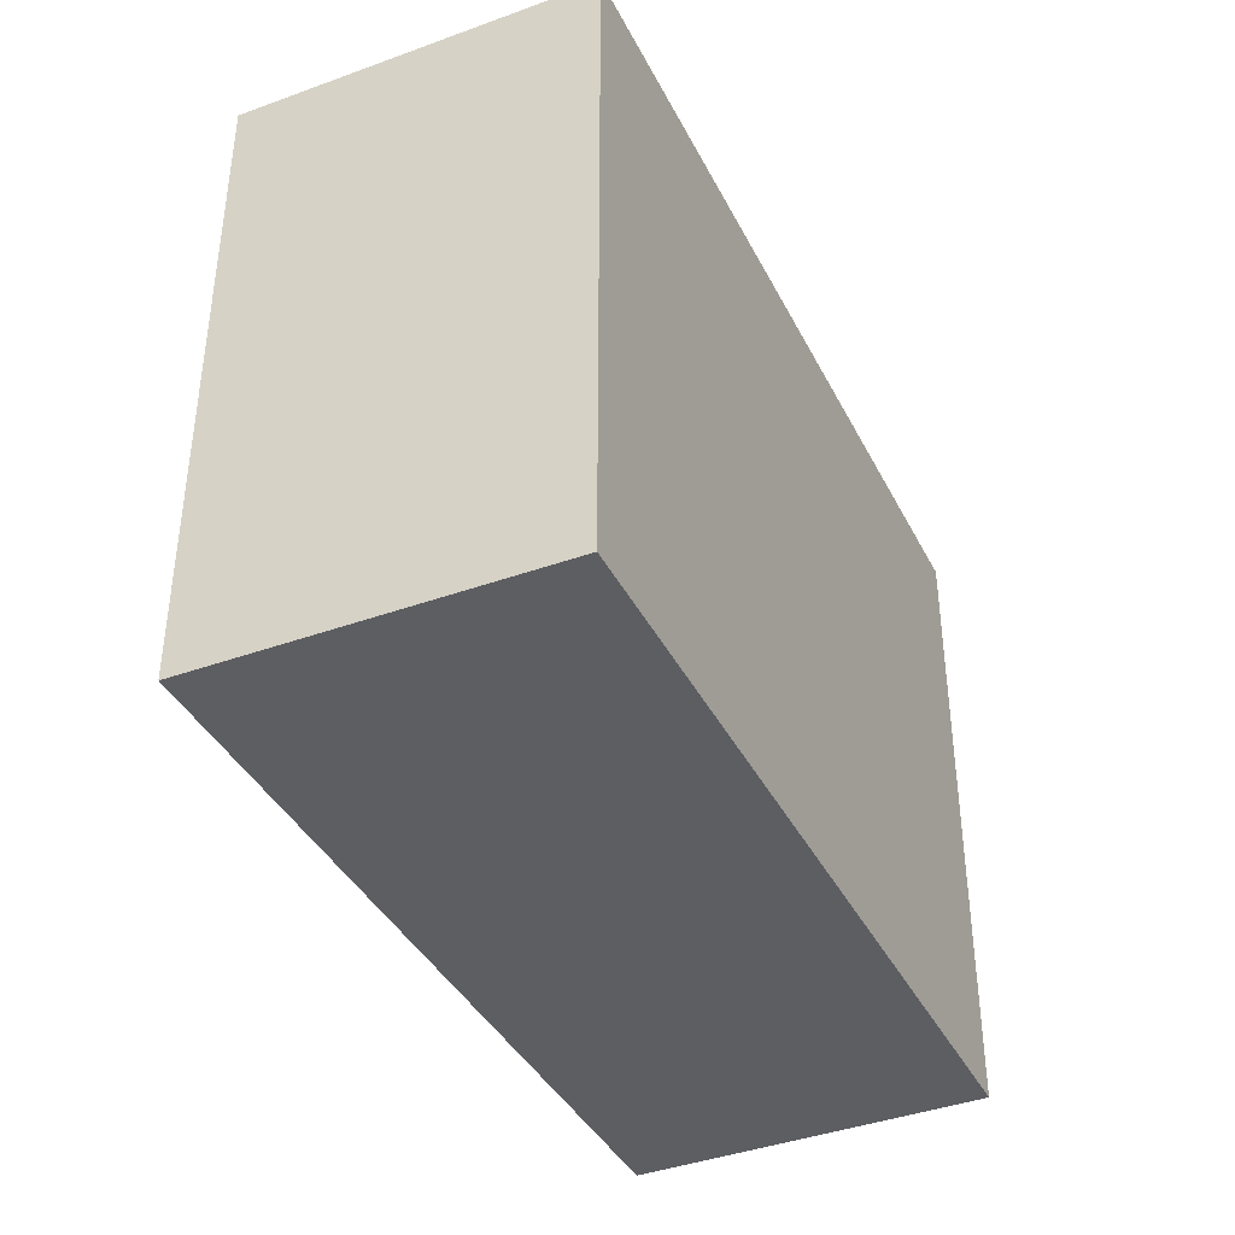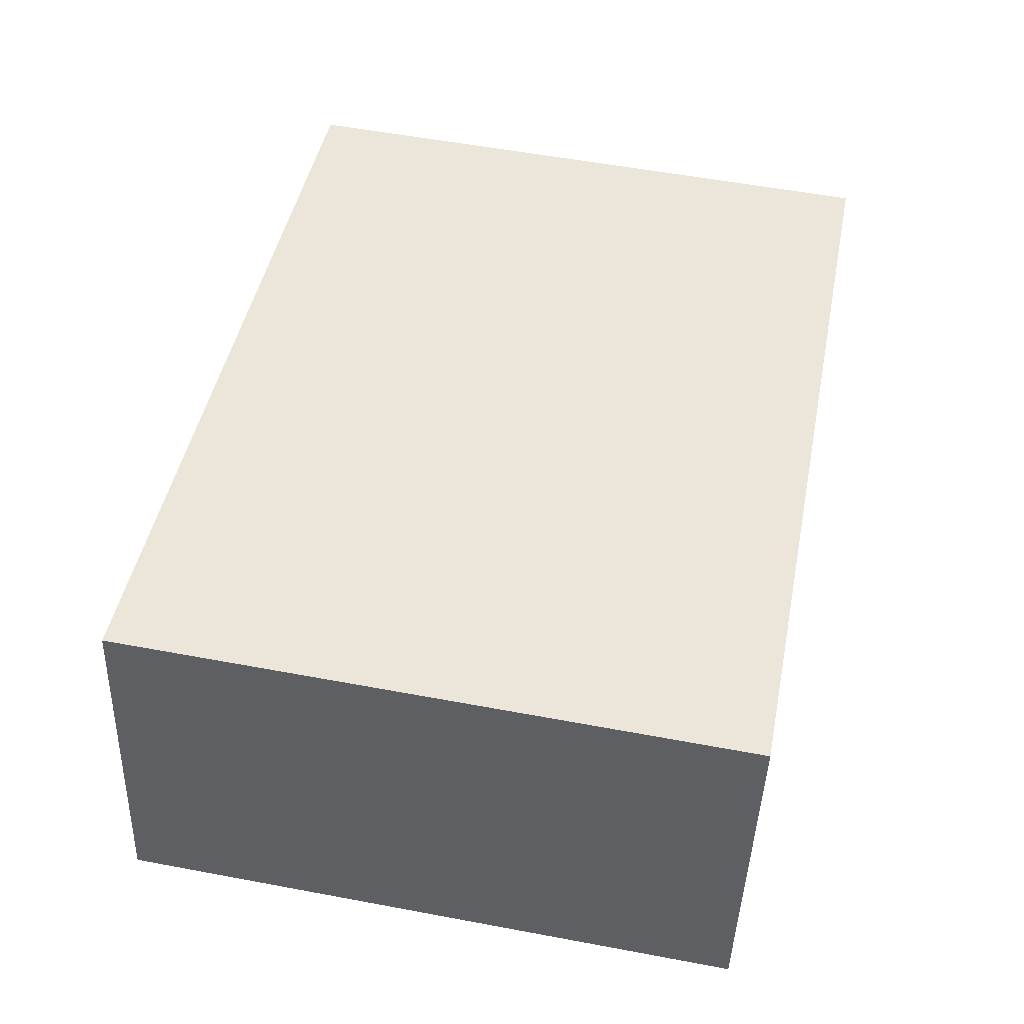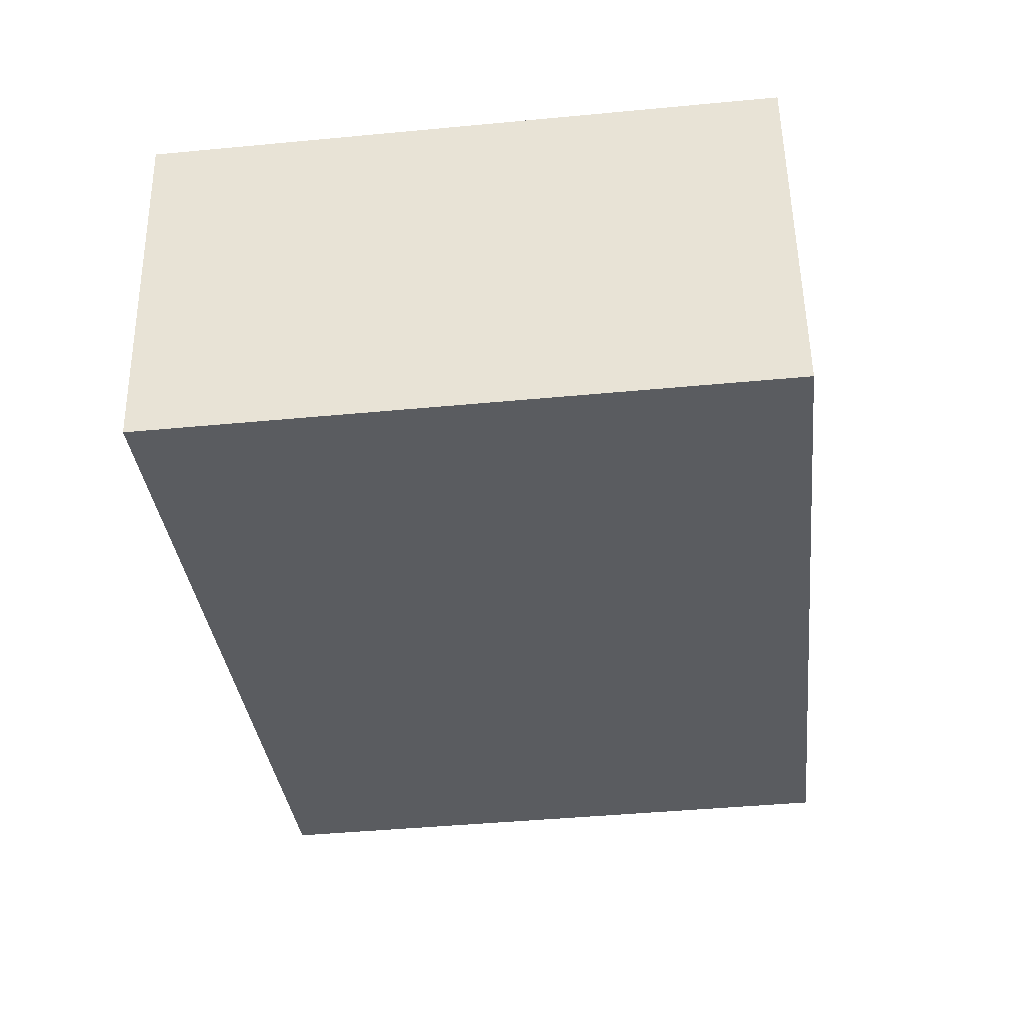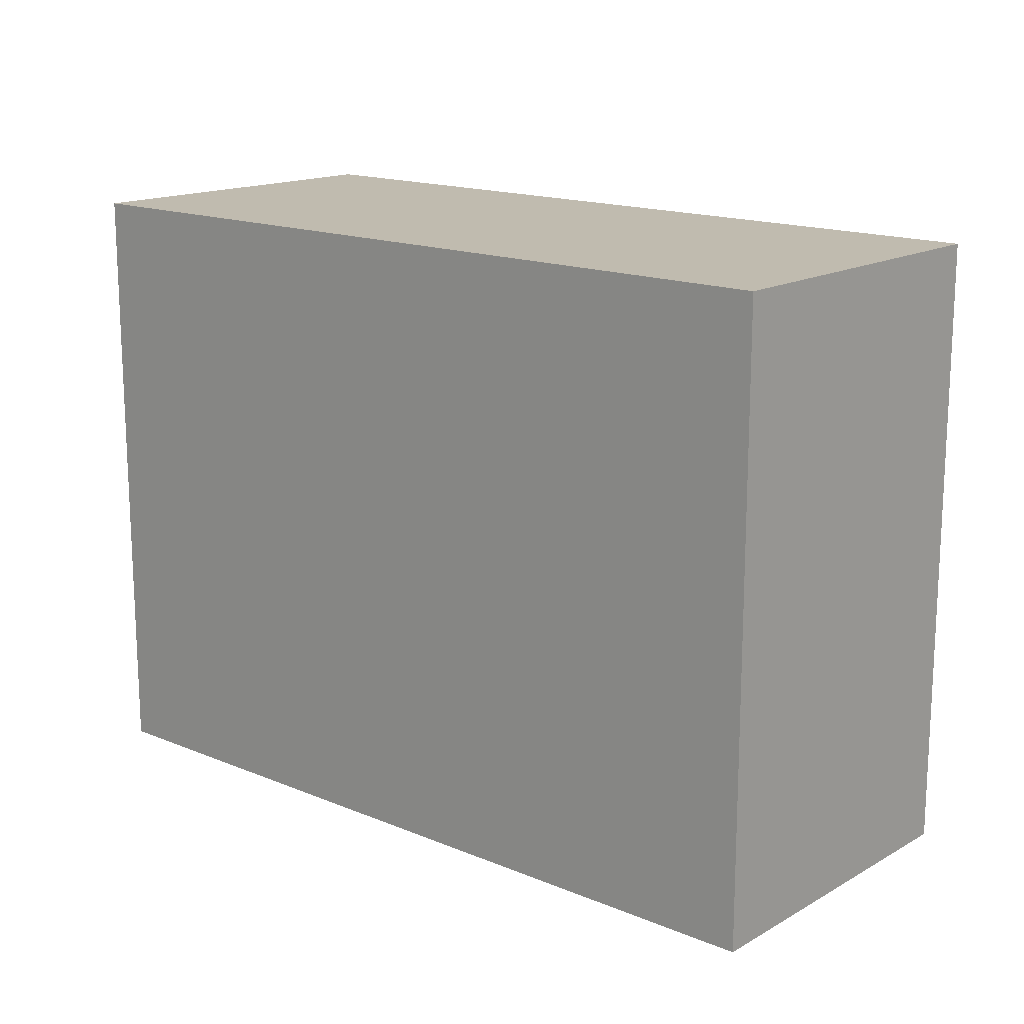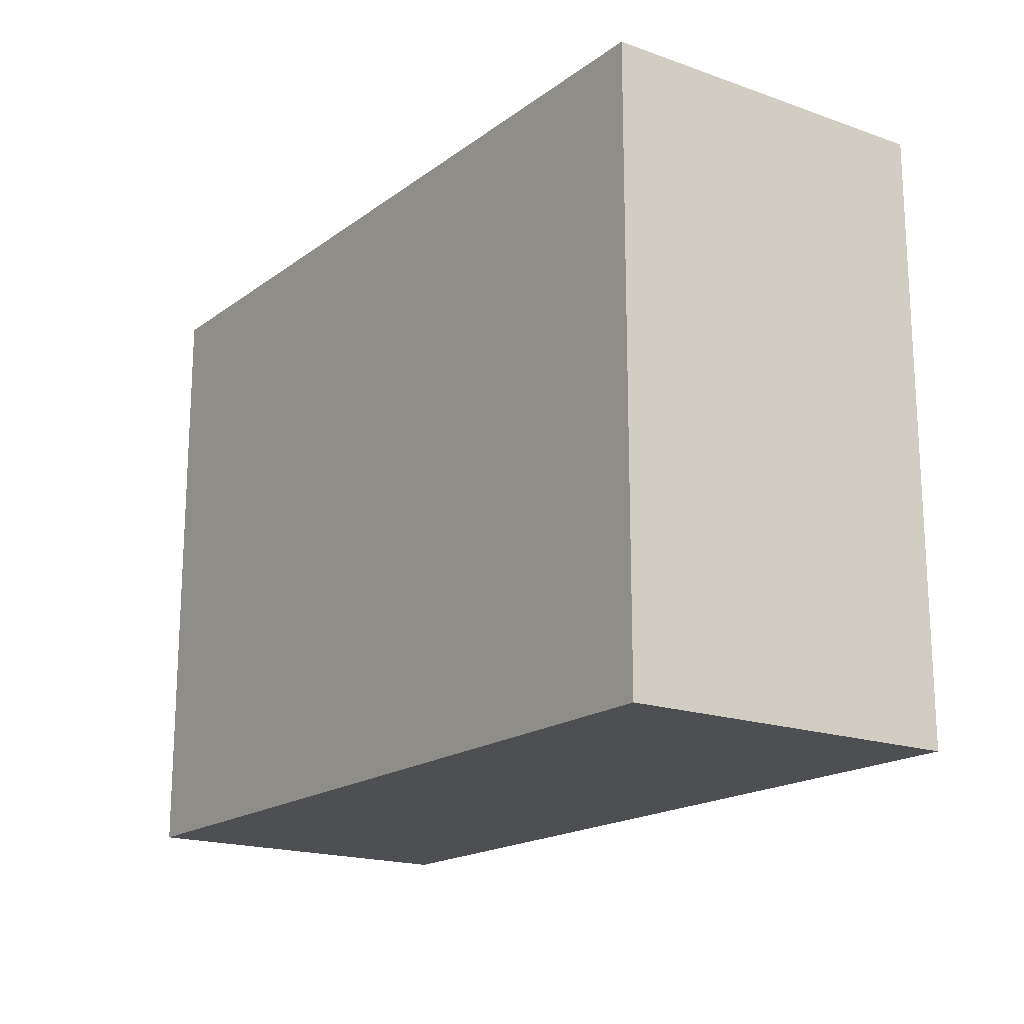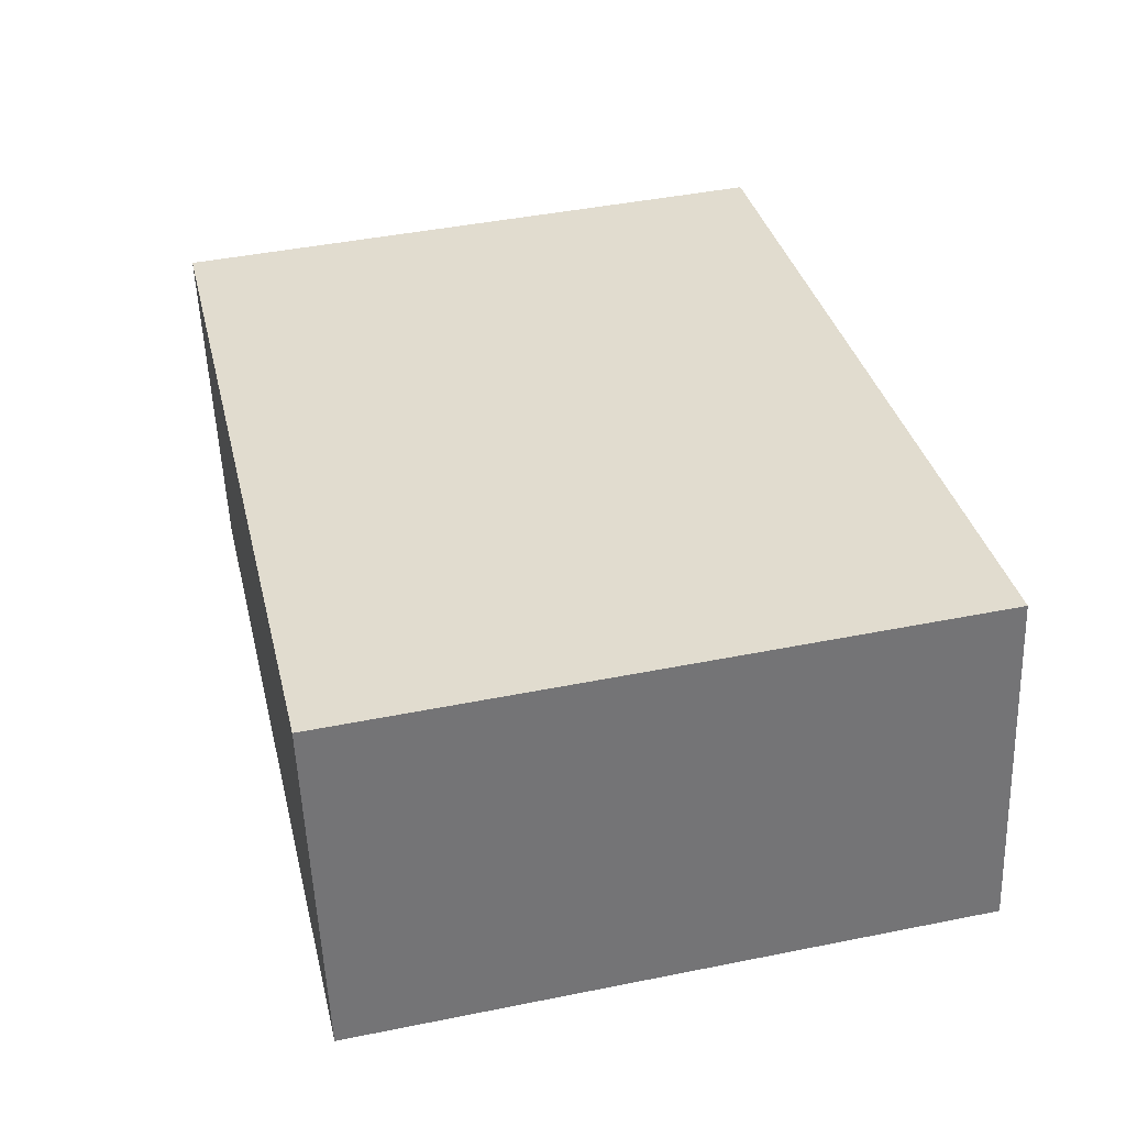
<metadata>
{"format":"obj","ext":"obj","renderer":"f3d","projection":"perspective","resolution":1024,"background":"white","views":[{"elev":-39.0,"azim":-55.6,"up":"+Y"},{"elev":55.2,"azim":-78.8,"up":"+Z"},{"elev":-44.3,"azim":96.3,"up":"+Z"},{"elev":15.9,"azim":-129.2,"up":"+Y"},{"elev":-18.0,"azim":64.0,"up":"+Y"},{"elev":44.4,"azim":-103.2,"up":"+Z"}]}
</metadata>
<code>
v  0 6.186 3.788e-16
v  8.835 6.186 2.001
v  8.309 6.186 -1.479
v  0.606 6.186 3.406
v  8.835 -1.225e-16 2.001
v  8.309 9.056e-17 -1.479
v  0 0 0
v  0.606 -2.086e-16 3.406
g defaultobject
f 1 2 3
f 2 1 4
f 5 3 2
f 3 5 6
f 6 1 3
f 1 6 7
f 7 4 1
f 4 7 8
f 8 2 4
f 2 8 5
f 5 7 6
f 7 5 8

</code>
